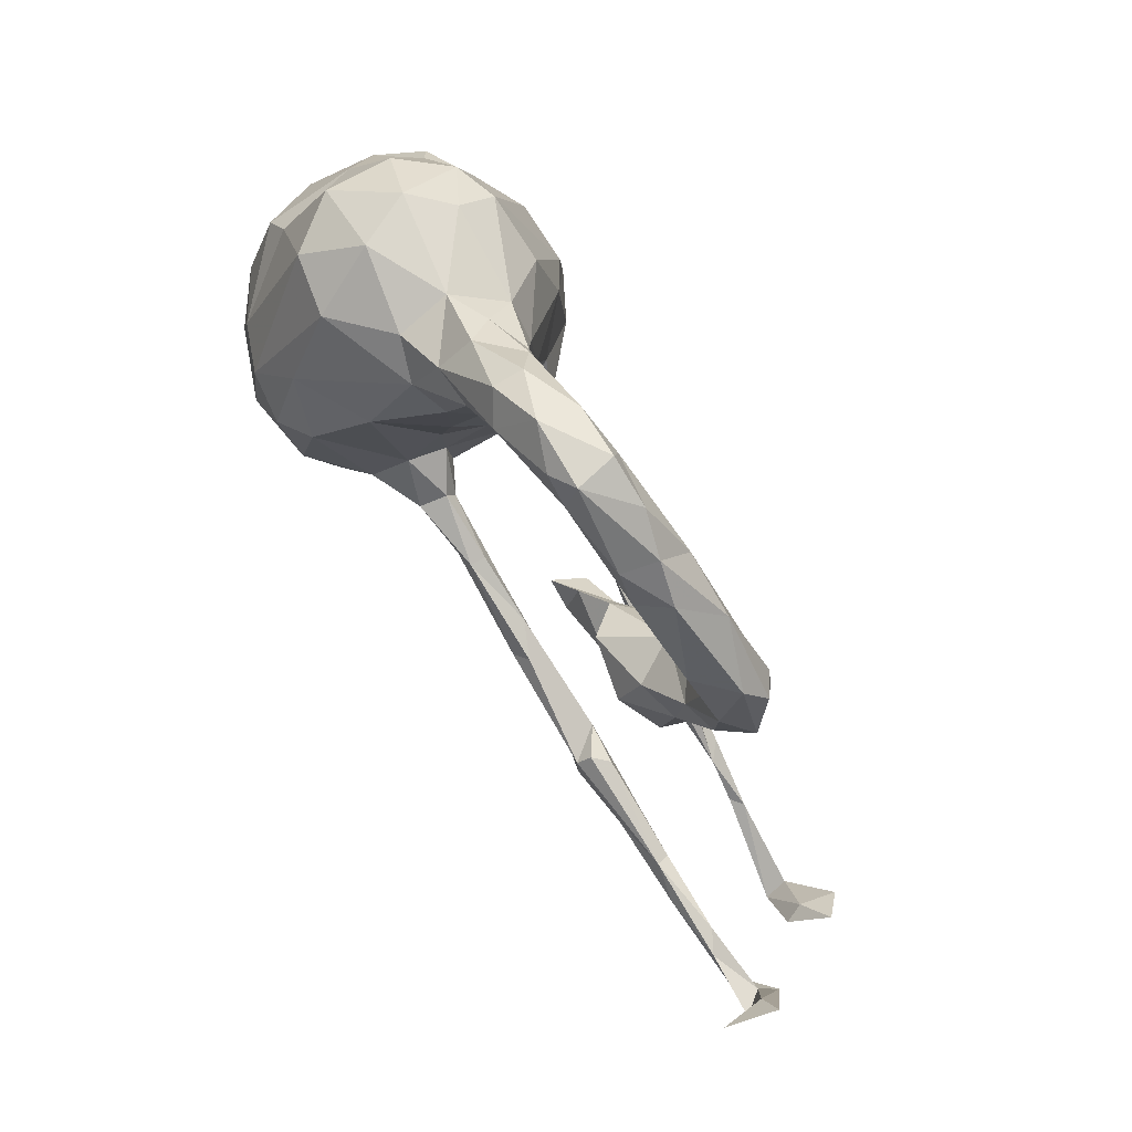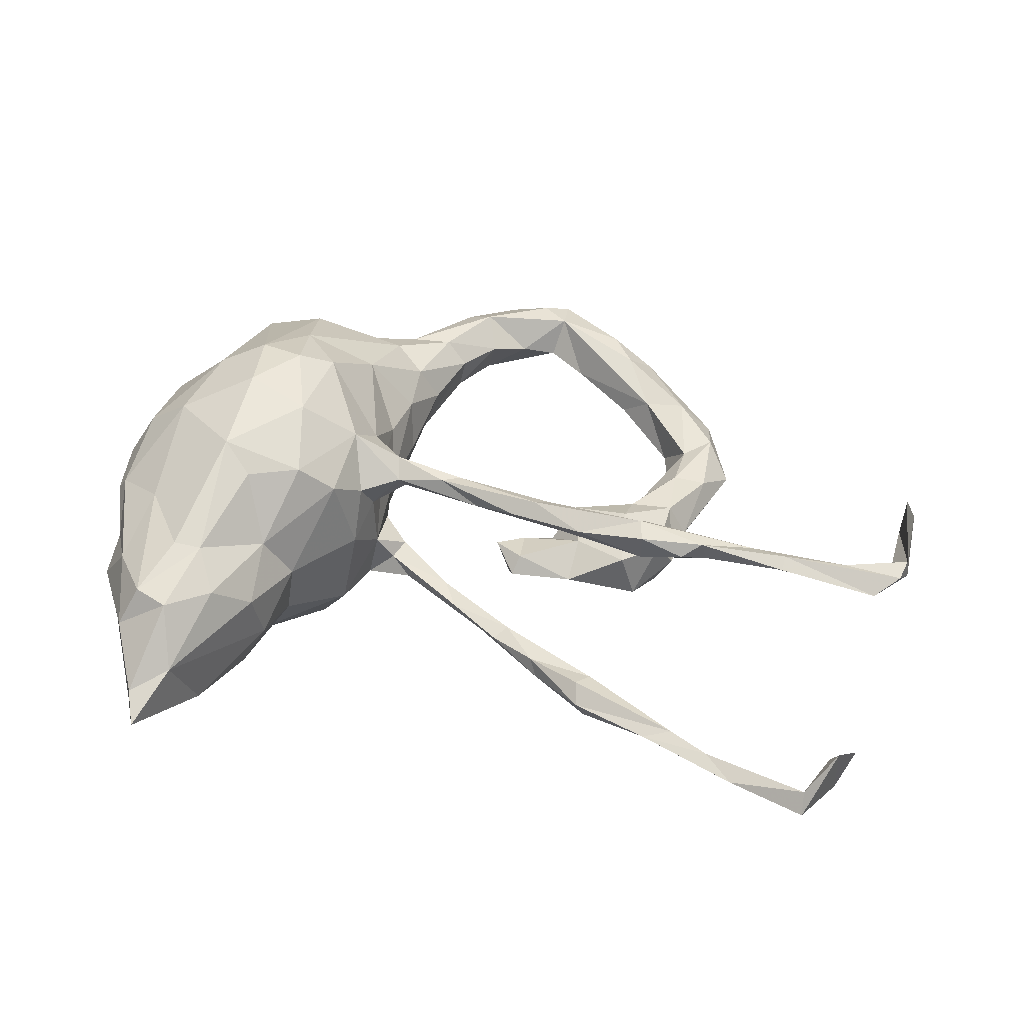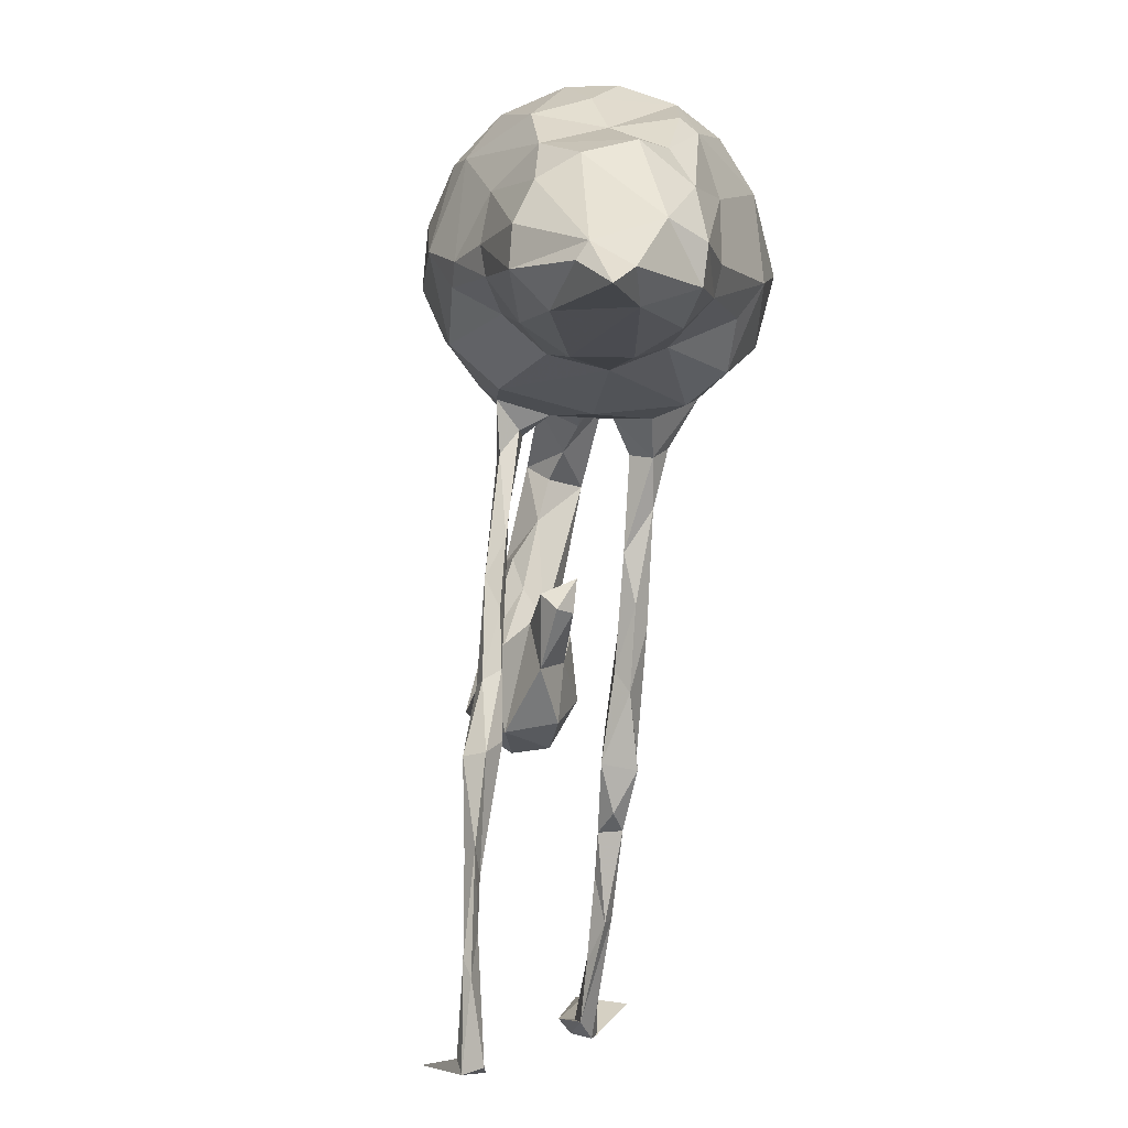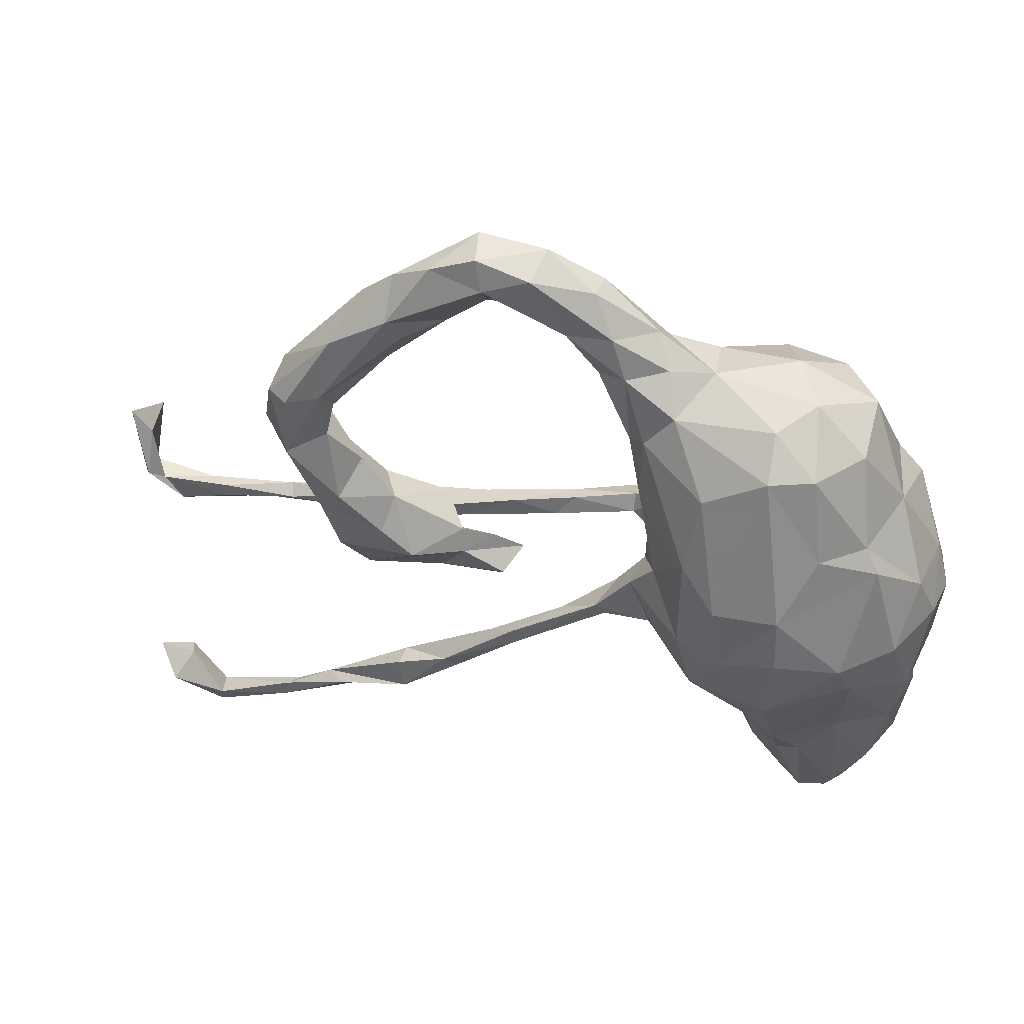
<metadata>
{"format":"obj","ext":"obj","renderer":"f3d","projection":"perspective","resolution":1024,"background":"white","views":[{"elev":74.7,"azim":56.6,"up":"+Y"},{"elev":44.6,"azim":5.9,"up":"+Z"},{"elev":-69.2,"azim":-96.6,"up":"+Y"},{"elev":47.5,"azim":-165.5,"up":"+Y"}]}
</metadata>
<code>
v 0.343 0.3755 -0.0583
v -0.09018 -0.1362 -0.1136
v 0.4758 -0.06847 -0.0367
v -0.3381 0.3071 -0.05979
v 0.45 -0.06651 -0.08306
v 0.1577 -0.1985 -0.1051
v 0.01237 0.3685 -0.05467
v 0.2457 0.5277 0.02441
v 0.7536 -0.2031 0.1221
v -0.3624 0.1892 -0.1214
v -0.1112 -0.005405 -0.1943
v 0.3195 -0.1646 0.1144
v 0.6041 -0.1758 0.1179
v 0.005732 -0.06582 0.1097
v -0.4163 -0.3147 -0.09979
v 0.2352 0.5272 -0.03525
v 0.4757 0.2887 0.007172
v 0.8461 -0.1715 0.0743
v -0.009587 0.1839 0.05974
v 0.4511 -0.09073 0.01568
v 0.2632 -0.1006 0.1161
v -0.0428 -0.06208 0.0484
v 0.4723 0.1057 -0.001809
v 0.4621 0.2585 -0.09203
v -0.3006 0.1884 -0.1659
v -0.4001 0.2034 -0.02259
v 0.05548 0.3547 -0.03284
v -0.1634 0.09293 -0.2178
v -0.4773 -0.05751 -0.03401
v -0.3231 0.1011 0.2061
v 0.5158 0.1485 -0.1078
v -0.2293 -0.1599 0.188
v -0.4508 -0.2019 0.06658
v -0.193 -0.3044 -0.03105
v 0.2235 0.4838 -0.04989
v 0.447 0.3542 -0.07154
v -0.03204 0.1051 0.06607
v -0.07332 -0.01986 0.1647
v 0.1033 0.4504 0.05625
v 0.3477 -0.3657 -0.1094
v -0.2825 -0.428 -0.06567
v 0.3919 -0.1317 0.02177
v 0.1179 0.3998 0.02039
v -0.1088 0.1392 -0.18
v 0.2982 -0.1436 0.09051
v -0.2326 -0.3146 -0.09852
v -0.2573 0.09937 -0.2191
v 0.8535 -0.1943 0.1311
v 0.3149 -0.09303 0.02093
v -0.3844 -0.4711 -0.03008
v -0.07701 0.1819 0.1484
v 0.01233 -0.01802 0.09273
v -0.1246 0.2548 -0.1547
v -0.0381 0.01837 0.05878
v -0.1698 -0.2223 -0.05819
v 0.07932 -0.06988 0.1191
v -0.3879 -0.176 0.142
v 0.4666 -0.4161 -0.09337
v -0.1821 0.08127 0.2457
v 0.1778 -0.1131 0.02336
v 0.03567 0.4283 -0.04153
v 0.08757 -0.1176 -0.08166
v 0.4605 0.1677 -0.07428
v 0.8421 -0.2237 0.1224
v -0.02387 0.2758 -0.08051
v -0.02119 0.002703 -0.1088
v 0.2031 -0.1272 0.1086
v 0.3912 -0.04737 0.04924
v 0.331 -0.06169 -0.08549
v -0.2496 0.1139 0.2363
v -0.06601 -0.1256 0.0168
v 0.5311 -0.1833 0.09428
v 0.2054 -0.2176 -0.07351
v 0.57 -0.4673 -0.08025
v -0.02653 0.04366 -0.003549
v 0.2815 0.3971 -0.02452
v -0.4281 0.0145 -0.1509
v -0.1986 -0.2283 0.09731
v 0.3671 0.02758 -0.04873
v 0.1109 -0.05347 0.09235
v 0.2192 -0.1408 0.02318
v 0.004363 -0.03526 -0.07285
v 0.7613 -0.4648 -0.1197
v -0.2139 0.3066 -0.1469
v -0.3565 -0.5519 9e-05
v -0.1572 -0.2198 0.02588
v 0.2112 -0.08643 0.09164
v -0.01277 -0.06521 -0.07903
v -0.3205 -0.3982 -0.1195
v -0.2497 0.01349 0.248
v 0.2431 0.4706 0.04099
v 0.4952 0.009474 -0.04243
v 0.7187 -0.2203 0.1008
v 0.4238 -0.1929 0.1376
v -0.4562 -0.1038 -0.1113
v -0.3552 0.005047 -0.2063
v 0.5759 -0.497 -0.08089
v -0.2706 -0.12 0.2212
v 0.7473 -0.4578 -0.06234
v 0.3598 -0.3221 -0.09878
v -0.129 0.1003 0.218
v 0.01658 -0.08801 -0.1024
v -0.06592 0.3318 -0.07822
v -0.05805 0.05836 -0.1254
v 0.7037 -0.5691 -0.06705
v 0.4135 -0.1341 -0.0518
v 0.2622 -0.3048 -0.0942
v 0.448 -0.4265 -0.08066
v 0.02562 0.2668 0.0109
v -0.04881 0.3083 0.08949
v 0.4781 0.01241 -0.08255
v -0.2611 0.3681 -0.03534
v 0.5904 -0.5152 -0.06825
v 0.1083 -0.05632 0.1151
v 0.1995 -0.1308 -0.02463
v 0.001596 0.2513 -0.05173
v -0.4577 -0.1132 0.108
v 0.1559 0.5085 -0.04033
v 0.3744 0.3867 0.02664
v 0.2212 -0.0779 0.003986
v 0.03419 0.3689 0.05505
v 0.2251 0.439 -0.01393
v 0.5319 0.2125 -0.008706
v 0.7924 -0.4201 -0.08549
v -0.0943 -0.1298 0.1391
v 0.451 0.2208 -0.06378
v -0.256 -0.09428 -0.2264
v 0.7206 -0.1978 0.1024
v -0.1783 0.002505 -0.2328
v 0.4118 0.4137 -0.01055
v 0.5291 0.2853 -0.04305
v -0.3745 -0.3702 0.1187
v -0.02969 0.3683 0.0569
v -0.329 -0.2871 0.1463
v 0.6534 -0.2219 0.1188
v -0.2261 -0.1542 -0.1897
v 0.1089 -0.1689 -0.08206
v -0.1944 0.3117 0.1389
v 0.5988 -0.1892 0.09793
v 0.2621 -0.08877 -0.03323
v 0.2081 -0.1608 -0.001135
v -0.02257 0.4141 0.009068
v -0.2112 0.3536 -0.0901
v -0.3677 -0.5051 0.02726
v 0.4011 0.008527 0.01884
v -0.1355 -0.1069 -0.1868
v 0.4931 -0.4197 -0.06994
v 0.5145 0.2413 -0.0973
v -0.4389 -0.2037 -0.09788
v 0.3692 0.3167 -0.03765
v -0.1484 -0.1395 0.1872
v 0.06795 0.4836 -0.01252
v -0.2629 0.02158 -0.234
v 0.8023 -0.2476 0.1012
v -0.4736 -0.1047 0.08151
v -0.3392 0.3238 0.04019
v -0.005546 0.1536 -0.01654
v 0.7043 -0.5457 -0.03844
v 0.8585 -0.1887 0.09405
v -0.04787 0.03059 0.1163
v -0.4674 -0.2506 0.02467
v 0.4412 0.05643 -0.0978
v -0.1093 0.3679 -0.006622
v -0.2056 -0.3186 0.05036
v -0.4322 0.004819 0.1465
v -0.1576 -0.03355 0.2316
v -0.2765 -0.2757 -0.1469
v 0.4671 0.01858 0.006423
v 0.01235 -0.04448 0.07813
v 0.2799 -0.2861 -0.1009
v 0.0641 0.4768 0.031
v 0.2668 -0.05181 -0.01954
v -0.0622 -0.04275 -0.1398
v -0.4502 -0.2873 -0.04631
v -0.3839 0.1558 -0.136
v -0.2777 0.3081 -0.127
v -0.4225 -0.2829 0.1003
v 0.2051 0.5048 0.04205
v 0.3796 -0.01836 -0.08593
v 0.3032 0.4969 -0.0362
v 0.2517 -0.2879 -0.06996
v 0.385 -0.1459 0.08751
v 0.000519 -0.03236 0.1314
v 0.7588 -0.4716 -0.03291
v 0.4464 -0.1394 0.09568
v 0.1017 0.4247 -0.04416
v -0.03522 0.01916 -0.06621
v -0.1026 0.347 0.0711
v 0.3353 -0.3724 -0.07992
v -0.3619 -0.4852 -0.04357
v -0.4471 0.09294 -0.082
v 0.06627 0.3515 0.02015
v -0.3668 -0.01875 0.2011
v 0.3538 -0.3174 -0.06937
v -0.2589 -0.3522 0.1038
v 0.1404 -0.09126 0.08497
v 0.4192 0.09297 -0.04222
v 0.6571 -0.2007 0.1291
v -0.3698 -0.3671 -0.1214
v 0.4239 -0.1835 0.08616
v -0.05717 -0.08855 0.0989
v -0.3101 -0.4671 0.04006
v -0.05502 -0.07056 -0.1152
v 0.8501 -0.1039 0.178
v -0.224 0.3719 0.04541
v -0.4053 -0.3965 0.06388
v 0.3033 -0.1526 -0.01335
v 0.1441 0.5237 0.01764
v -0.04657 0.3794 -0.03169
v -0.4645 0.07823 0.01561
v 0.5507 -0.4638 -0.06527
v 0.522 -0.1877 0.1287
v -0.2865 -0.2907 0.1421
v 0.8732 -0.05958 0.104
v 0.8457 -0.1063 0.111
v 0.5657 0.1605 -0.05051
v -0.02411 0.1801 -0.08949
v -0.2717 -0.1963 -0.1893
v -0.3246 -0.3988 0.1169
v -0.365 -0.1801 -0.1525
v 0.1718 0.4258 0.003169
v -0.3793 0.1887 0.09896
v -0.2142 -0.2146 -0.1215
v 0.6989 -0.5391 -0.0752
v -0.4565 -0.1404 -0.01035
v 0.8281 -0.199 0.09631
v 0.3316 -0.3407 -0.05896
v 0.3441 0.4418 0.02821
v -0.2855 0.3122 0.1188
v 0.5468 0.2417 -0.07527
v 0.03171 -0.07153 -0.1053
v 0.1848 -0.2382 -0.08041
v -0.03933 -0.06617 -0.03945
v -0.4731 -0.01002 0.08157
v 0.4195 -0.1507 0.1366
v -0.186 0.1863 0.2035
v 0.4862 0.1831 -0.01468
v 0.524 0.1087 -0.01372
v -0.3751 -0.04182 -0.1908
v 0.4265 -0.1316 0.1177
v 0.1659 -0.1799 -0.1011
v 0.3619 0.4096 -0.06802
v -0.4866 0.009094 0.002228
v 0.3615 0.4614 -0.02027
v -0.4189 0.1406 0.1031
v 0.3031 -0.02088 0.02913
v -0.004731 0.267 0.06602
v 0.2406 -0.117 0.1296
v 0.4898 -0.2018 0.1114
v 0.4122 0.2951 0.00051
v -0.3119 -0.2539 -0.1581
v -0.4741 0.02524 -0.06801
f 94 212 235
f 213 134 132
f 51 236 101
f 201 38 125
f 125 38 151
f 38 166 151
f 48 204 215
f 125 151 78
f 213 32 98
f 134 98 57
f 78 151 32
f 78 32 213
f 213 98 134
f 70 236 138
f 59 101 236
f 70 59 236
f 166 101 59
f 59 70 90
f 70 30 90
f 90 30 193
f 38 101 166
f 166 59 90
f 166 90 98
f 98 90 193
f 151 166 98
f 57 98 193
f 32 151 98
f 181 232 107
f 194 170 73
f 220 15 149
f 223 55 46
f 6 232 137
f 241 170 6
f 73 170 241
f 149 225 95
f 2 55 223
f 231 6 102
f 6 137 102
f 241 6 231
f 241 231 62
f 73 241 62
f 95 225 29
f 203 88 233
f 203 231 102
f 102 137 88
f 5 106 69
f 203 102 88
f 231 203 66
f 82 231 66
f 62 231 82
f 5 69 179
f 179 111 5
f 111 3 5
f 95 29 252
f 77 252 191
f 77 95 252
f 187 66 104
f 187 82 66
f 66 203 173
f 163 143 112
f 163 103 143
f 163 209 103
f 209 7 103
f 7 65 103
f 7 116 65
f 27 116 7
f 1 24 150
f 242 24 1
f 130 131 36
f 61 7 209
f 61 186 7
f 186 27 7
f 242 1 76
f 1 150 76
f 244 36 242
f 36 244 130
f 61 209 142
f 118 61 152
f 118 186 61
f 35 221 186
f 118 35 186
f 122 221 35
f 35 76 122
f 242 76 35
f 244 242 180
f 16 35 118
f 180 242 35
f 16 180 35
f 83 105 224
f 224 97 74
f 224 105 97
f 83 224 99
f 215 18 226
f 83 184 105
f 36 24 242
f 162 111 179
f 175 77 191
f 31 111 162
f 10 175 191
f 217 104 44
f 162 197 63
f 63 31 162
f 137 62 88
f 73 62 137
f 137 232 73
f 83 124 184
f 233 71 2
f 203 233 2
f 71 86 2
f 232 181 73
f 55 2 86
f 225 149 161
f 181 194 73
f 55 34 46
f 149 15 174
f 149 174 161
f 227 194 181
f 108 147 189
f 189 147 227
f 147 194 227
f 15 50 174
f 50 206 174
f 124 99 184
f 108 211 147
f 216 111 31
f 24 63 126
f 24 31 63
f 230 31 148
f 26 4 10
f 65 217 44
f 116 217 65
f 148 31 24
f 4 176 10
f 36 148 24
f 230 148 36
f 143 176 112
f 143 103 84
f 251 89 199
f 167 89 251
f 220 251 199
f 220 218 251
f 218 167 251
f 136 167 218
f 136 223 167
f 218 220 239
f 223 136 146
f 2 223 146
f 239 149 95
f 239 220 149
f 173 2 146
f 173 203 2
f 65 53 103
f 143 84 176
f 77 239 95
f 173 146 11
f 66 173 11
f 96 239 77
f 104 66 11
f 175 96 77
f 104 11 44
f 175 47 96
f 25 47 175
f 10 25 175
f 25 84 47
f 176 84 25
f 53 28 84
f 44 28 53
f 53 65 44
f 176 25 10
f 84 103 53
f 136 218 127
f 127 218 239
f 127 146 136
f 96 127 239
f 153 127 96
f 129 146 127
f 11 146 129
f 129 127 153
f 153 96 47
f 129 153 47
f 47 28 129
f 44 129 28
f 44 11 129
f 84 28 47
f 50 89 190
f 199 89 50
f 147 74 58
f 58 97 108
f 74 97 58
f 211 74 147
f 27 192 116
f 156 112 4
f 109 157 116
f 186 221 43
f 186 43 27
f 142 209 163
f 133 142 163
f 188 133 163
f 205 163 112
f 131 130 17
f 17 130 119
f 119 130 228
f 250 17 119
f 150 250 76
f 27 43 192
f 188 163 205
f 156 205 112
f 123 131 17
f 250 237 17
f 116 192 109
f 123 17 237
f 157 109 19
f 23 123 237
f 216 123 238
f 23 238 123
f 237 197 23
f 92 238 168
f 168 238 23
f 145 23 79
f 79 23 197
f 26 191 210
f 210 191 252
f 243 210 252
f 3 92 168
f 68 168 145
f 168 23 145
f 145 79 246
f 233 75 54
f 233 187 75
f 199 50 15
f 46 41 89
f 46 34 41
f 40 108 189
f 147 40 100
f 194 147 100
f 40 58 108
f 58 40 147
f 167 46 89
f 170 40 107
f 189 181 107
f 189 227 181
f 40 189 107
f 194 100 170
f 170 100 40
f 107 232 6
f 6 170 107
f 220 199 15
f 223 46 167
f 99 124 83
f 54 37 160
f 37 51 160
f 37 19 51
f 19 247 51
f 110 188 138
f 138 205 229
f 85 202 144
f 144 219 206
f 202 219 144
f 202 195 219
f 132 177 206
f 164 195 202
f 34 164 202
f 206 177 161
f 164 78 195
f 86 78 164
f 161 33 225
f 177 117 33
f 161 177 33
f 225 33 155
f 225 155 234
f 87 196 80
f 214 18 215
f 214 159 18
f 229 156 222
f 34 86 164
f 20 68 42
f 71 201 125
f 14 38 201
f 196 67 56
f 248 56 67
f 21 114 248
f 114 21 87
f 21 182 87
f 21 235 182
f 14 183 38
f 94 12 200
f 135 198 212
f 139 135 72
f 72 135 212
f 72 212 249
f 200 72 249
f 249 212 94
f 249 94 200
f 177 57 117
f 195 78 213
f 134 57 132
f 132 57 177
f 219 195 213
f 213 132 219
f 206 219 132
f 247 110 51
f 110 236 51
f 236 110 138
f 70 138 229
f 70 229 30
f 222 30 229
f 30 222 245
f 30 245 165
f 160 51 101
f 30 165 193
f 38 160 101
f 193 117 57
f 193 165 117
f 159 214 48
f 117 234 155
f 165 234 117
f 56 183 14
f 196 56 14
f 169 196 14
f 114 52 183
f 56 114 183
f 114 80 52
f 248 114 56
f 114 87 80
f 183 160 38
f 183 52 160
f 234 165 245
f 87 45 196
f 22 14 201
f 93 135 139
f 13 128 139
f 128 93 139
f 154 198 135
f 93 154 135
f 13 9 128
f 198 9 13
f 226 93 128
f 64 9 198
f 9 226 128
f 154 64 198
f 9 48 226
f 64 48 9
f 226 18 154
f 48 215 226
f 18 159 154
f 154 159 64
f 86 125 78
f 86 71 125
f 45 67 196
f 67 12 248
f 45 12 67
f 12 235 248
f 235 21 248
f 12 94 235
f 235 240 182
f 45 200 12
f 185 182 240
f 235 13 240
f 212 13 235
f 185 72 200
f 185 240 13
f 185 139 72
f 198 13 212
f 13 139 185
f 159 48 64
f 182 45 87
f 226 154 93
f 33 117 155
f 182 200 45
f 182 185 200
f 169 14 22
f 80 169 52
f 80 196 169
f 169 22 54
f 160 52 54
f 54 52 169
f 234 210 243
f 234 245 210
f 75 37 54
f 245 26 210
f 245 222 26
f 75 19 37
f 222 156 26
f 109 192 247
f 205 156 229
f 180 16 8
f 158 224 74
f 211 158 74
f 158 211 113
f 41 85 190
f 89 41 190
f 184 158 105
f 99 224 158
f 105 158 113
f 105 113 97
f 130 244 228
f 244 180 8
f 228 244 8
f 178 8 208
f 8 16 208
f 208 16 118
f 208 118 152
f 208 152 171
f 122 76 91
f 122 91 221
f 171 152 142
f 152 61 142
f 250 119 91
f 250 91 76
f 138 188 205
f 110 133 188
f 247 121 110
f 110 121 133
f 192 121 247
f 171 142 133
f 39 171 133
f 121 39 133
f 43 121 192
f 43 39 121
f 91 178 39
f 221 91 39
f 119 228 91
f 39 208 171
f 178 208 39
f 178 91 8
f 91 228 8
f 144 50 85
f 50 144 206
f 190 85 50
f 41 202 85
f 49 68 246
f 157 19 75
f 19 109 247
f 221 39 43
f 158 184 99
f 69 106 140
f 106 207 140
f 5 3 106
f 88 82 233
f 172 69 140
f 172 79 69
f 92 3 111
f 243 252 29
f 82 187 233
f 104 75 187
f 197 162 79
f 216 92 111
f 75 104 217
f 237 63 197
f 92 216 238
f 26 10 191
f 157 75 217
f 116 157 217
f 237 126 63
f 156 4 26
f 150 126 250
f 237 250 126
f 216 131 123
f 216 230 131
f 24 126 150
f 131 230 36
f 112 176 4
f 62 82 88
f 79 179 69
f 162 179 79
f 230 216 31
f 41 34 202
f 174 206 161
f 55 86 34
f 141 81 60
f 207 81 141
f 115 207 141
f 140 207 115
f 68 145 246
f 20 3 168
f 20 168 68
f 246 79 172
f 49 246 172
f 120 172 140
f 49 172 120
f 120 140 60
f 115 60 140
f 233 54 22
f 234 243 29
f 3 20 106
f 106 20 42
f 49 42 68
f 81 49 120
f 81 120 60
f 141 60 115
f 233 22 71
f 71 22 201
f 29 225 234
f 106 42 207
f 42 49 207
f 49 81 207
f 204 214 215
f 214 204 48
f 108 113 211
f 97 113 108

</code>
